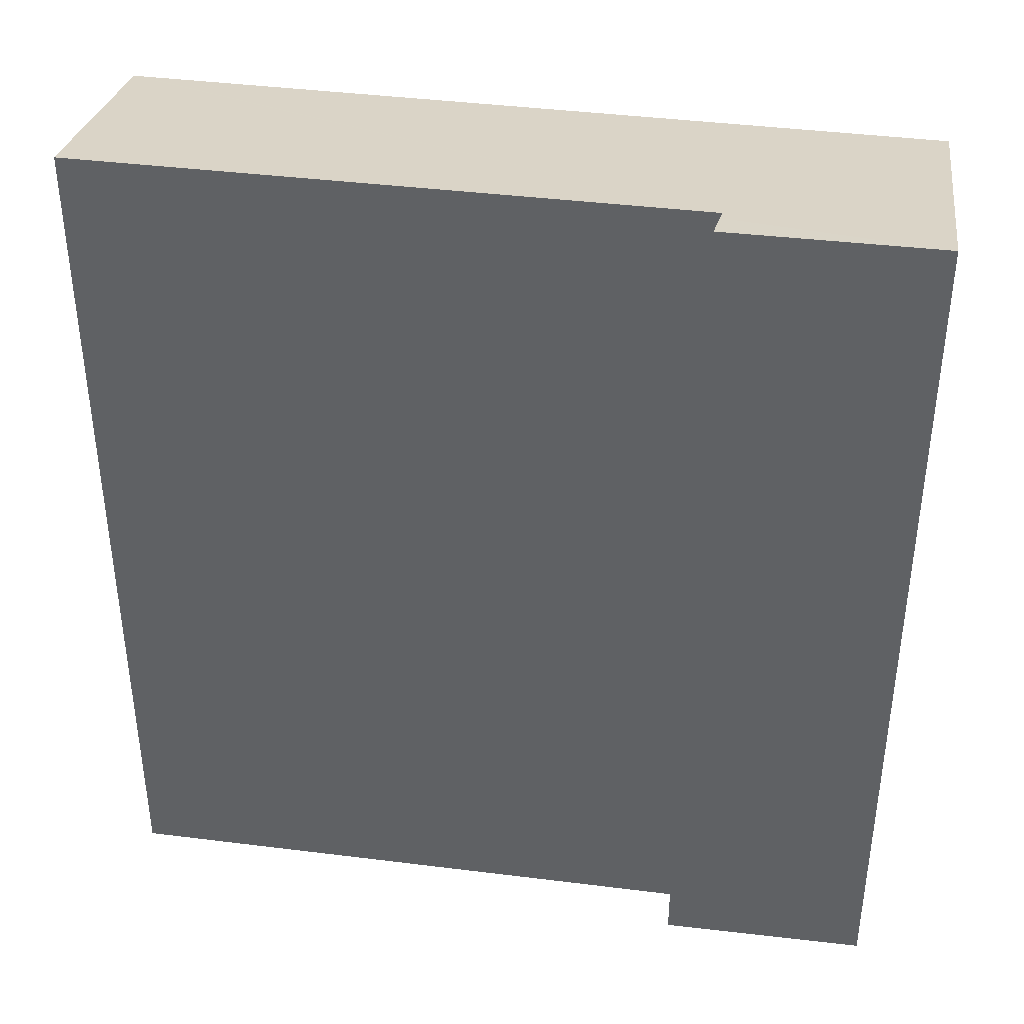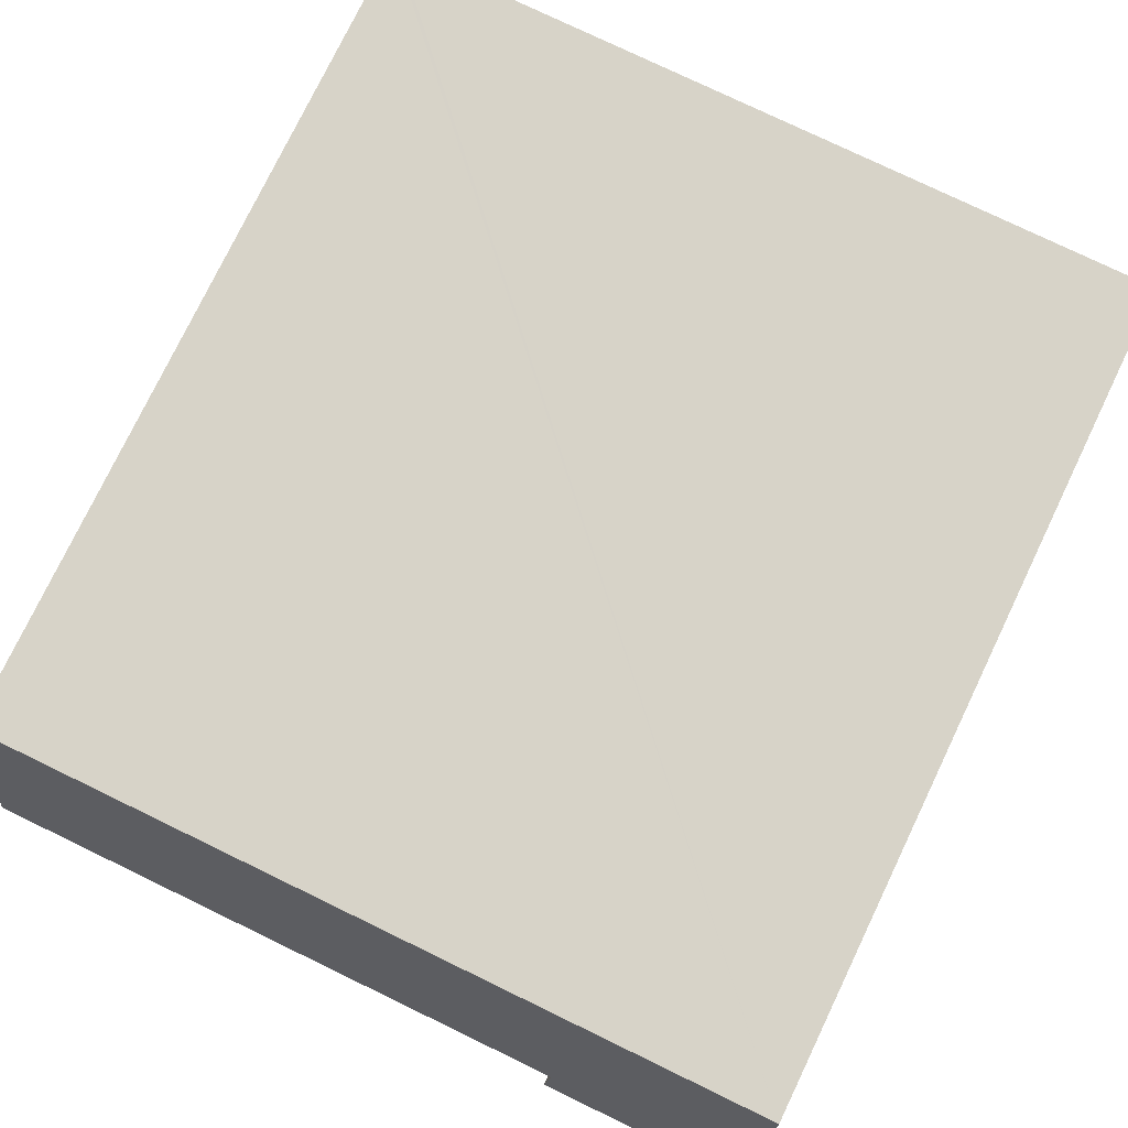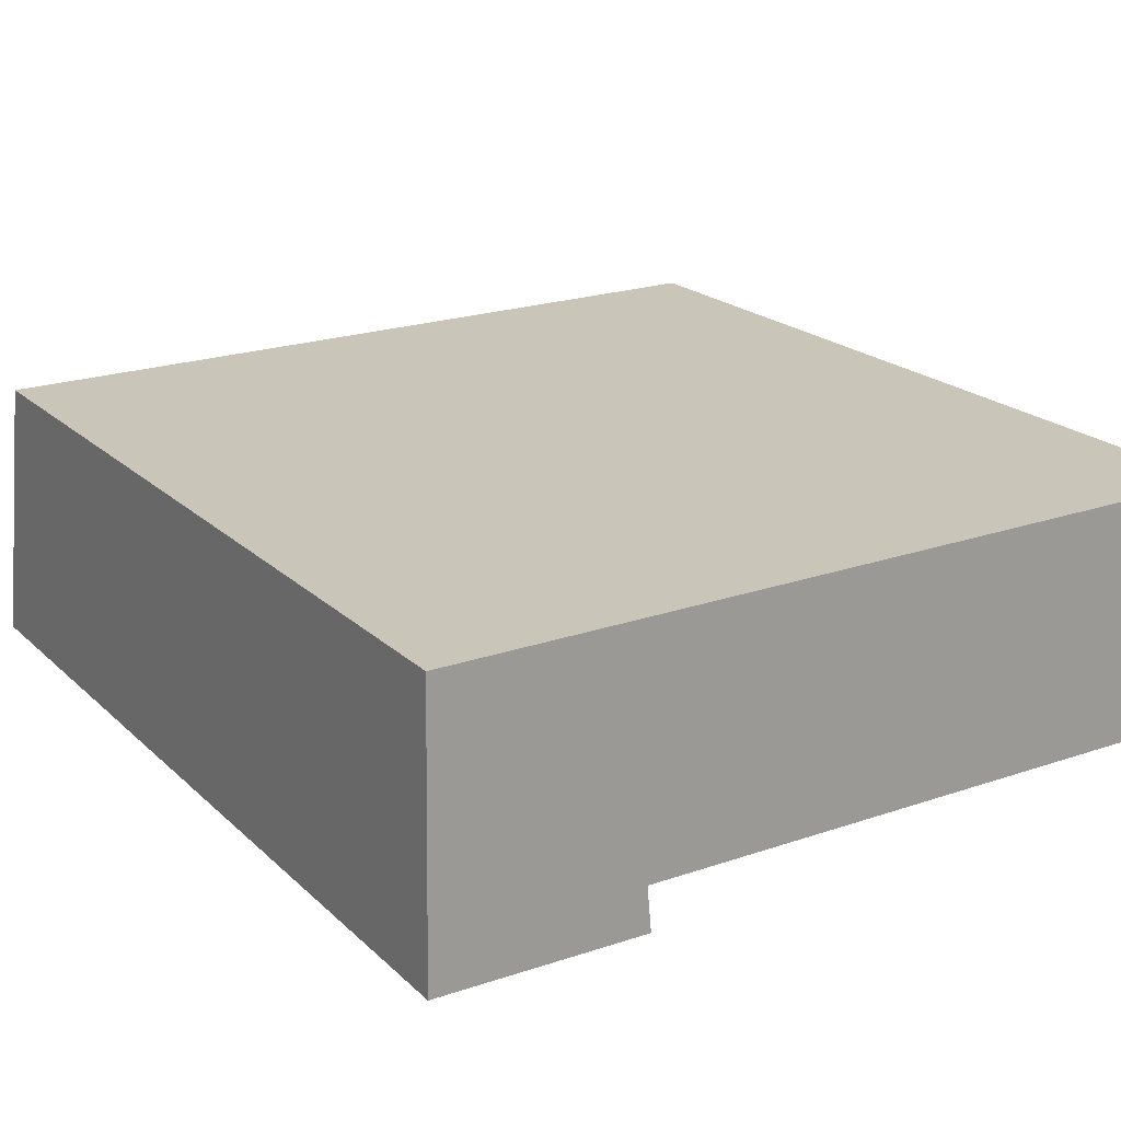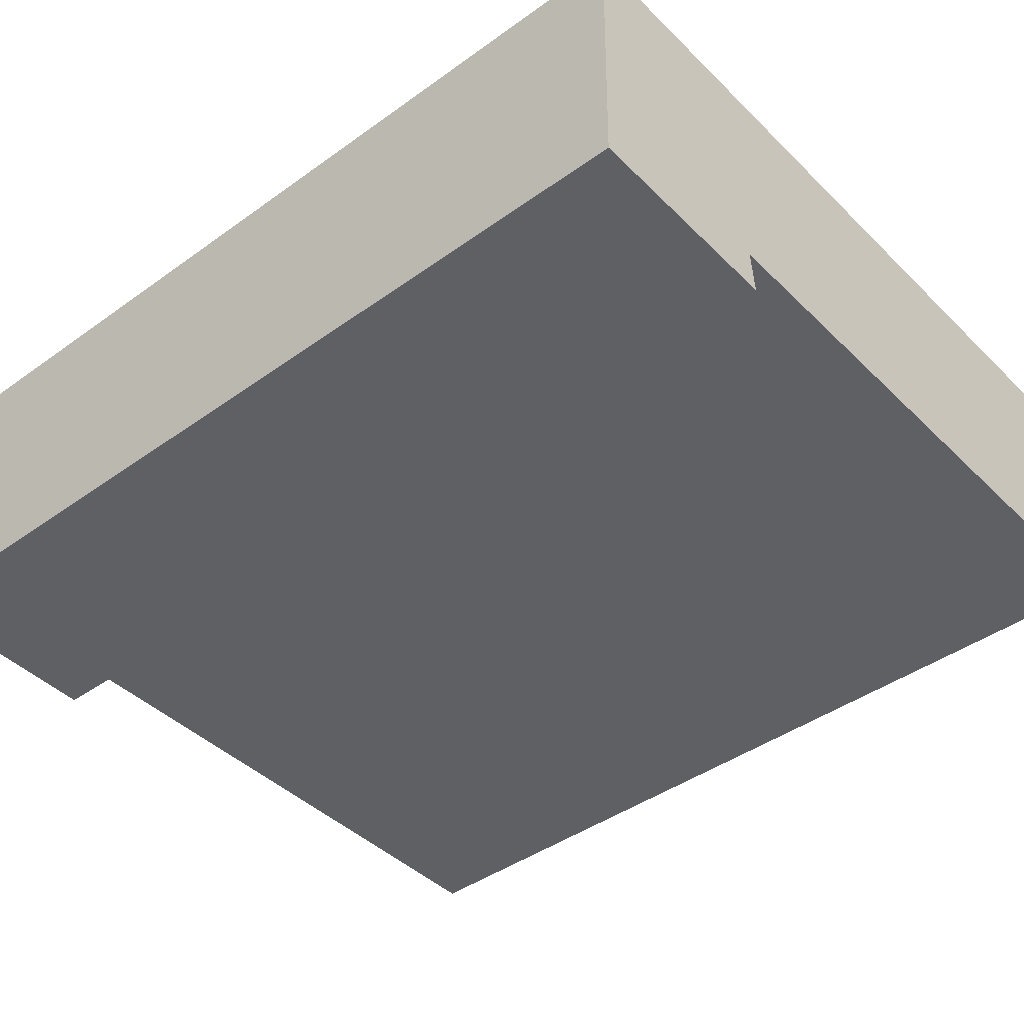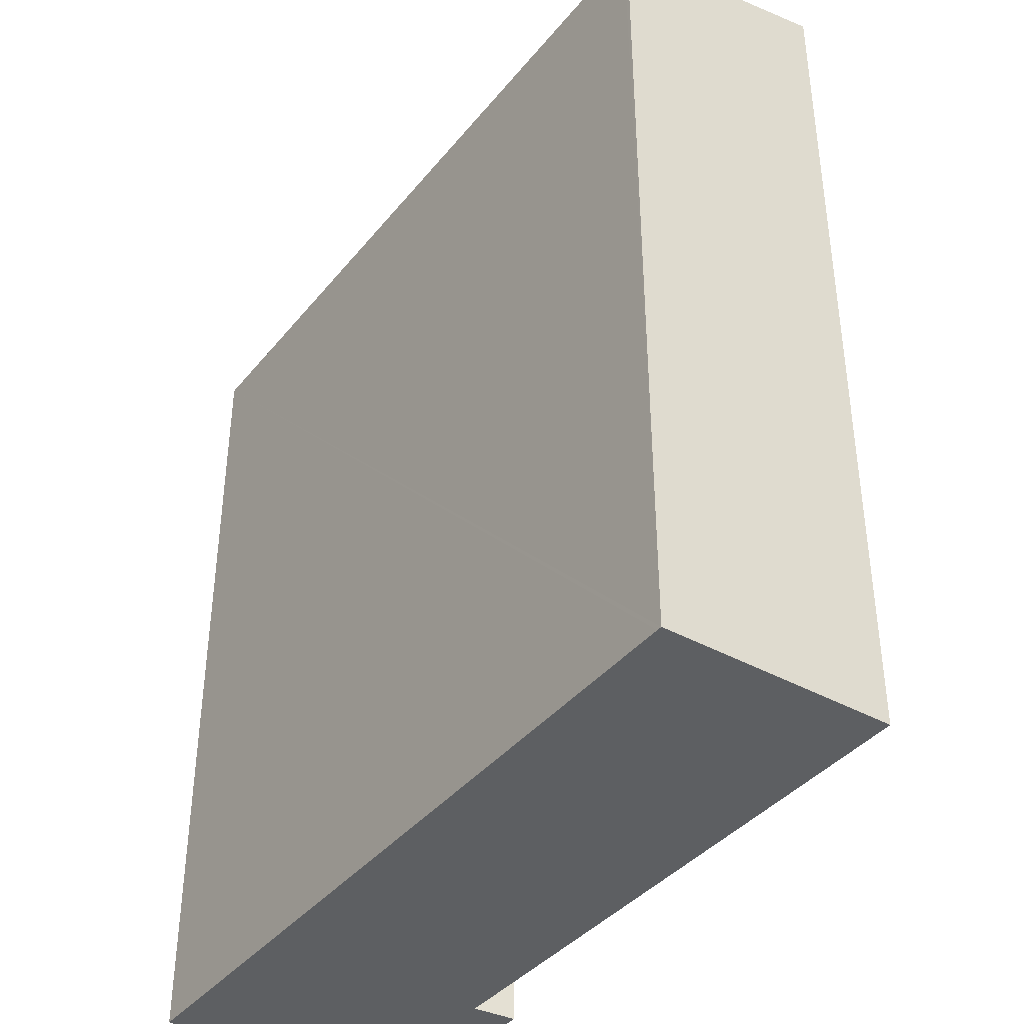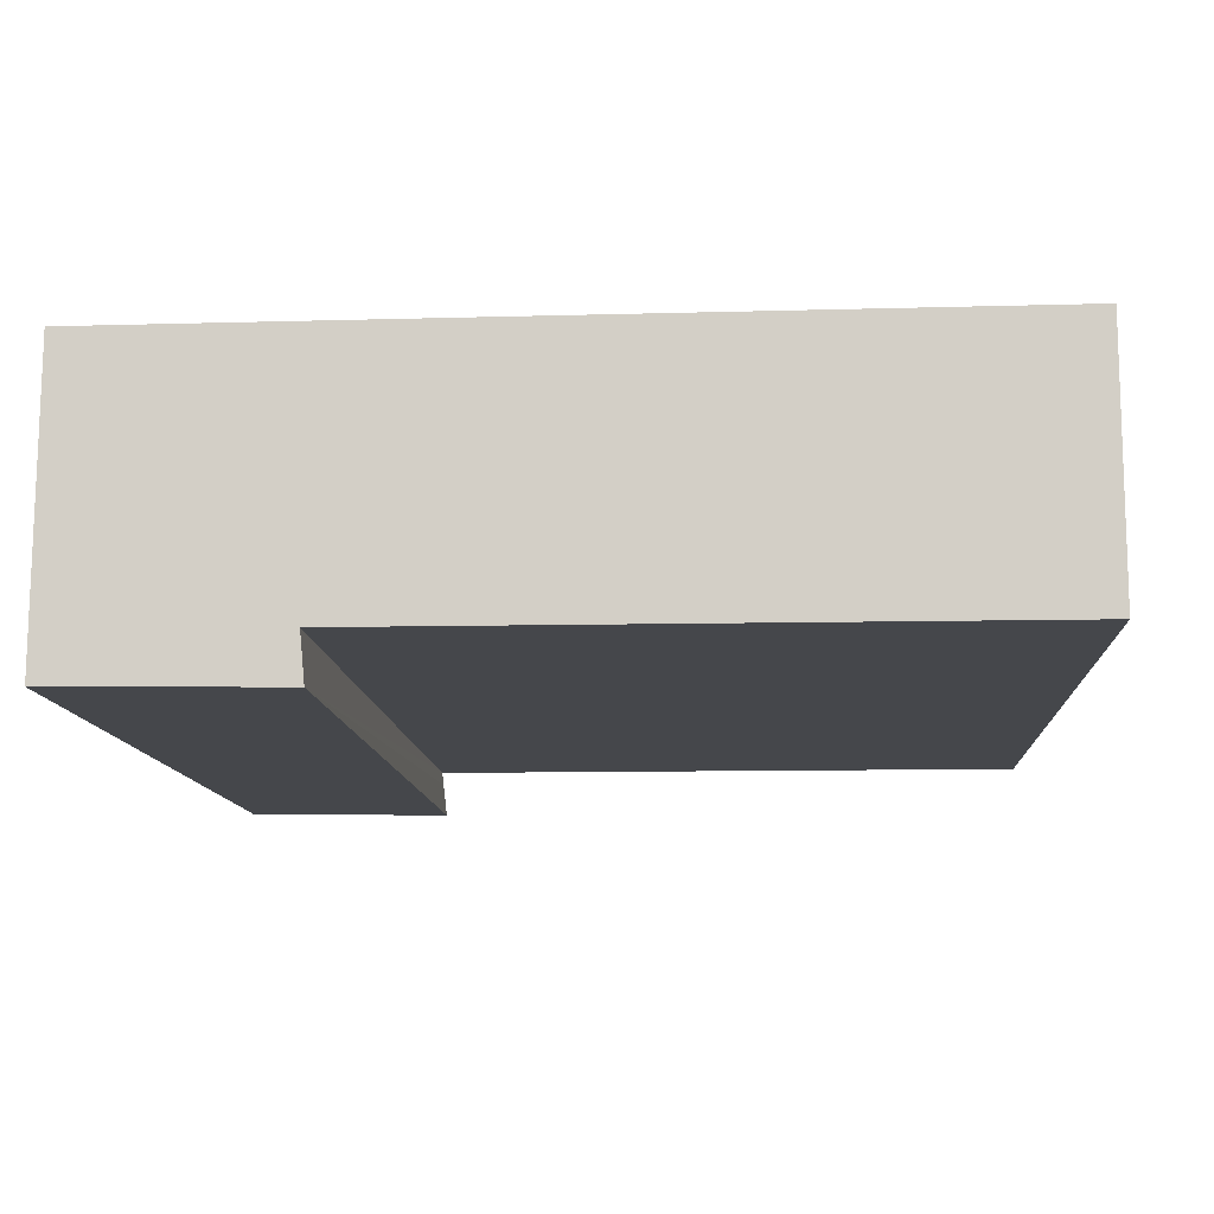
<metadata>
{"format":"obj","ext":"obj","renderer":"f3d","projection":"perspective","resolution":1024,"background":"white","views":[{"elev":39.8,"azim":-171.2,"up":"+Y"},{"elev":77.2,"azim":-154.3,"up":"+Z"},{"elev":20.5,"azim":-32.0,"up":"+Z"},{"elev":-42.4,"azim":-49.3,"up":"+Z"},{"elev":-39.5,"azim":54.9,"up":"+Y"},{"elev":-10.4,"azim":3.2,"up":"+Z"}]}
</metadata>
<code>
v  0 10.36 6.341e-16
v  2.335 10.29 0.338
v  2.369 10.36 -0.025
v  2.321 10.26 0.482
v  9.206 9.72 3.19
v  9.226 10.26 0.484
v  9.147 9.72 3.19
v  0.047 9.727 3.139
v  9.206 -1.953e-16 3.19
v  9.147 -1.953e-16 3.19
v  0.047 -1.922e-16 3.139
v  9.226 -2.964e-17 0.484
v  2.369 1.531e-18 -0.025
v  2.321 -2.951e-17 0.482
v  2.335 -2.07e-17 0.338
v  0 0 0
g defaultobject
f 1 2 3
f 2 1 4
f 4 5 6
f 5 4 7
f 7 4 8
f 8 4 1
f 7 9 5
f 9 7 8
f 9 8 10
f 10 8 11
f 5 12 6
f 12 5 9
f 2 13 3
f 13 2 4
f 13 4 14
f 13 14 15
f 12 4 6
f 4 12 14
f 13 1 3
f 1 13 16
f 16 8 1
f 8 16 11
f 16 13 11
f 14 11 13
f 10 11 14
f 15 14 13
f 12 10 14
f 9 10 12

</code>
